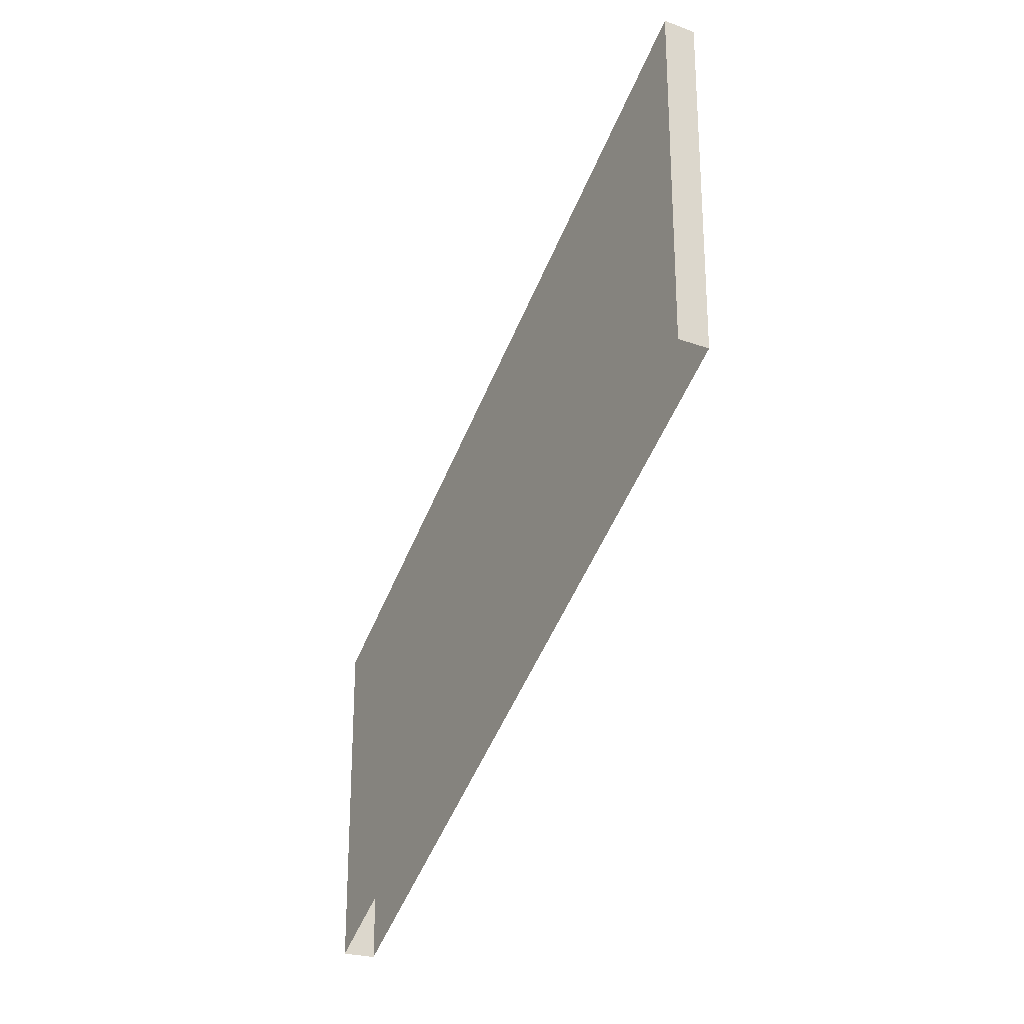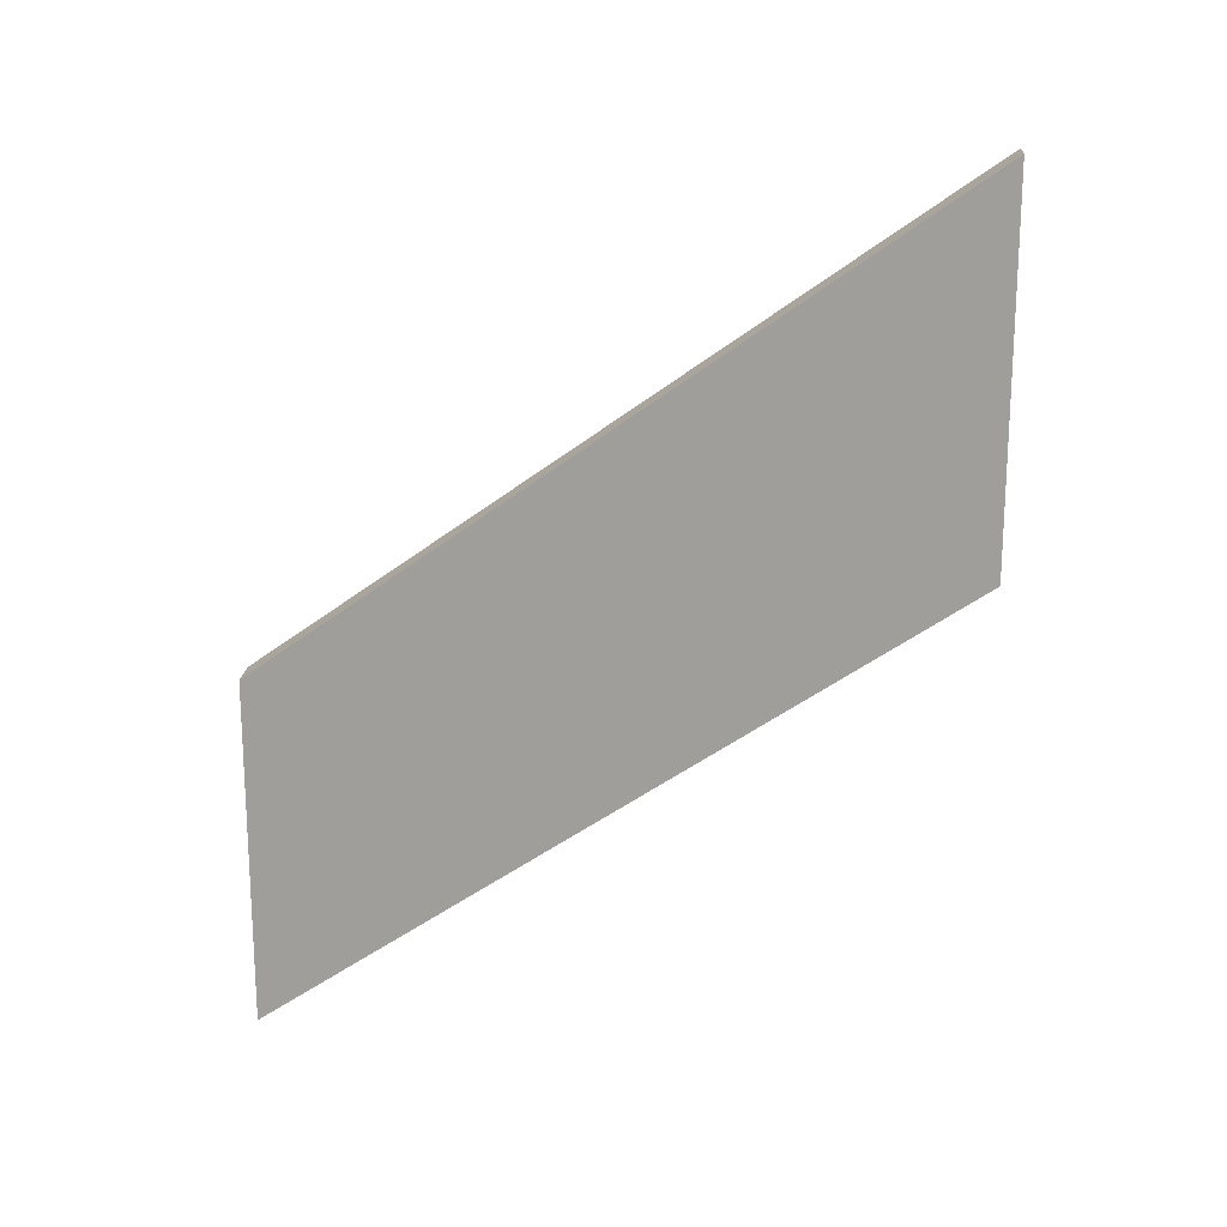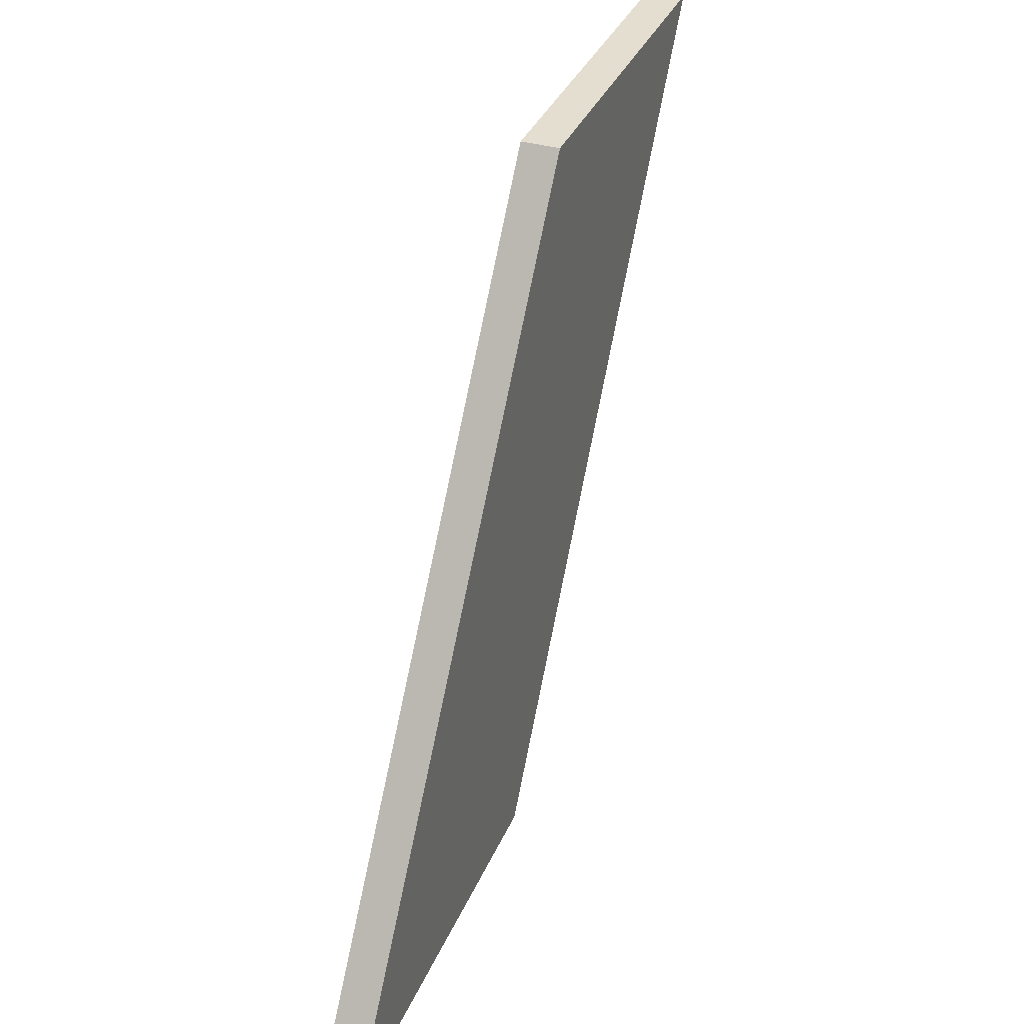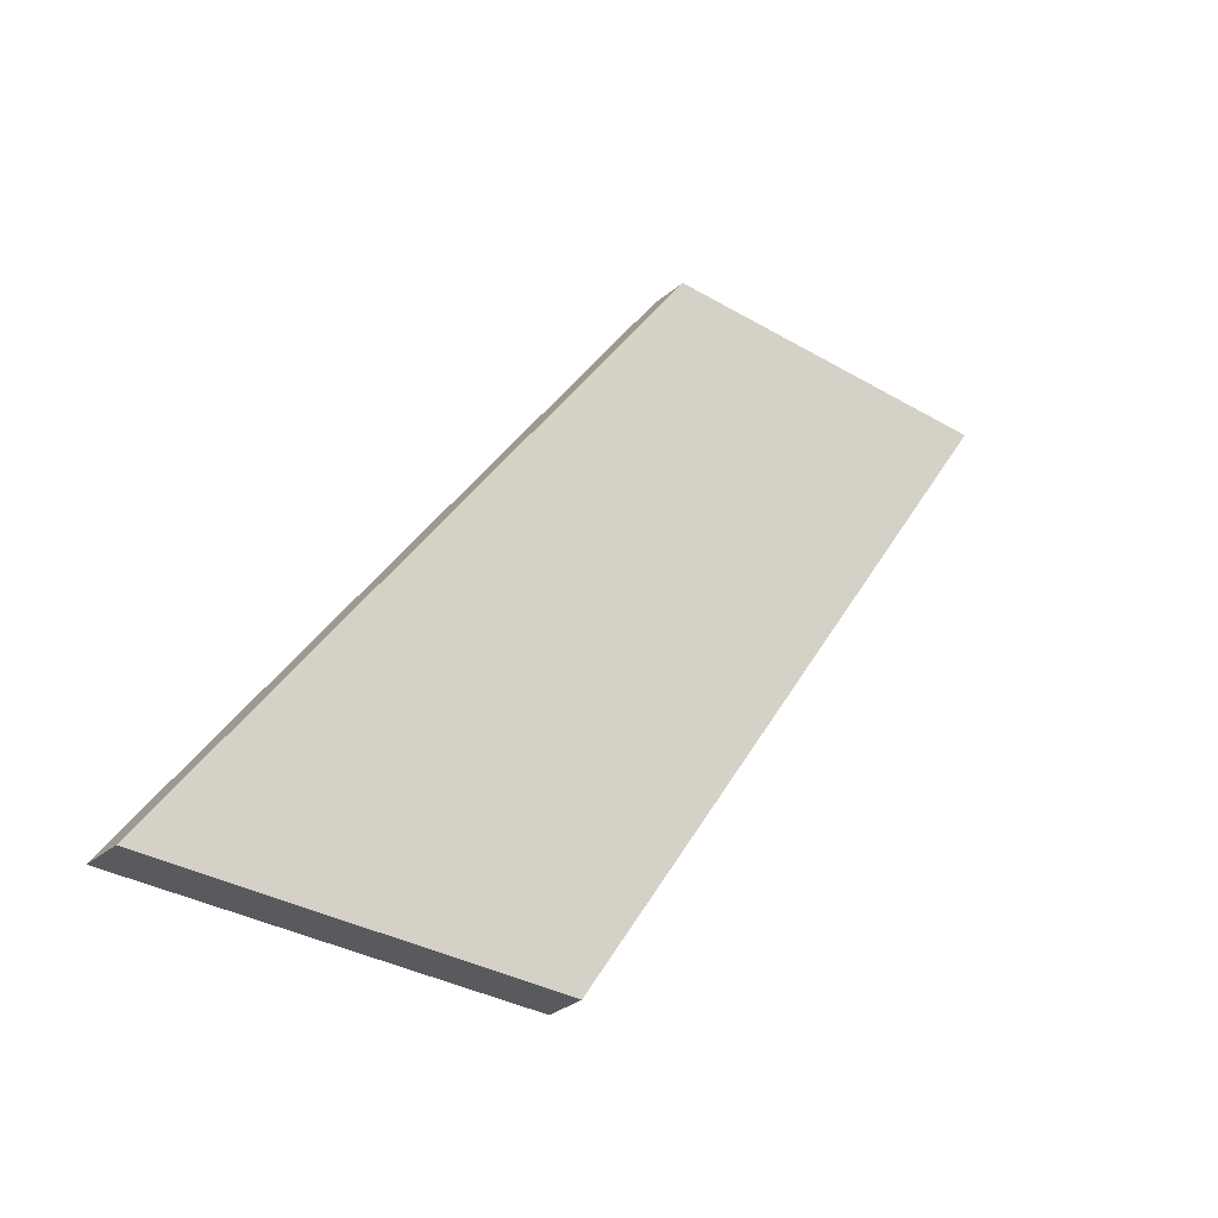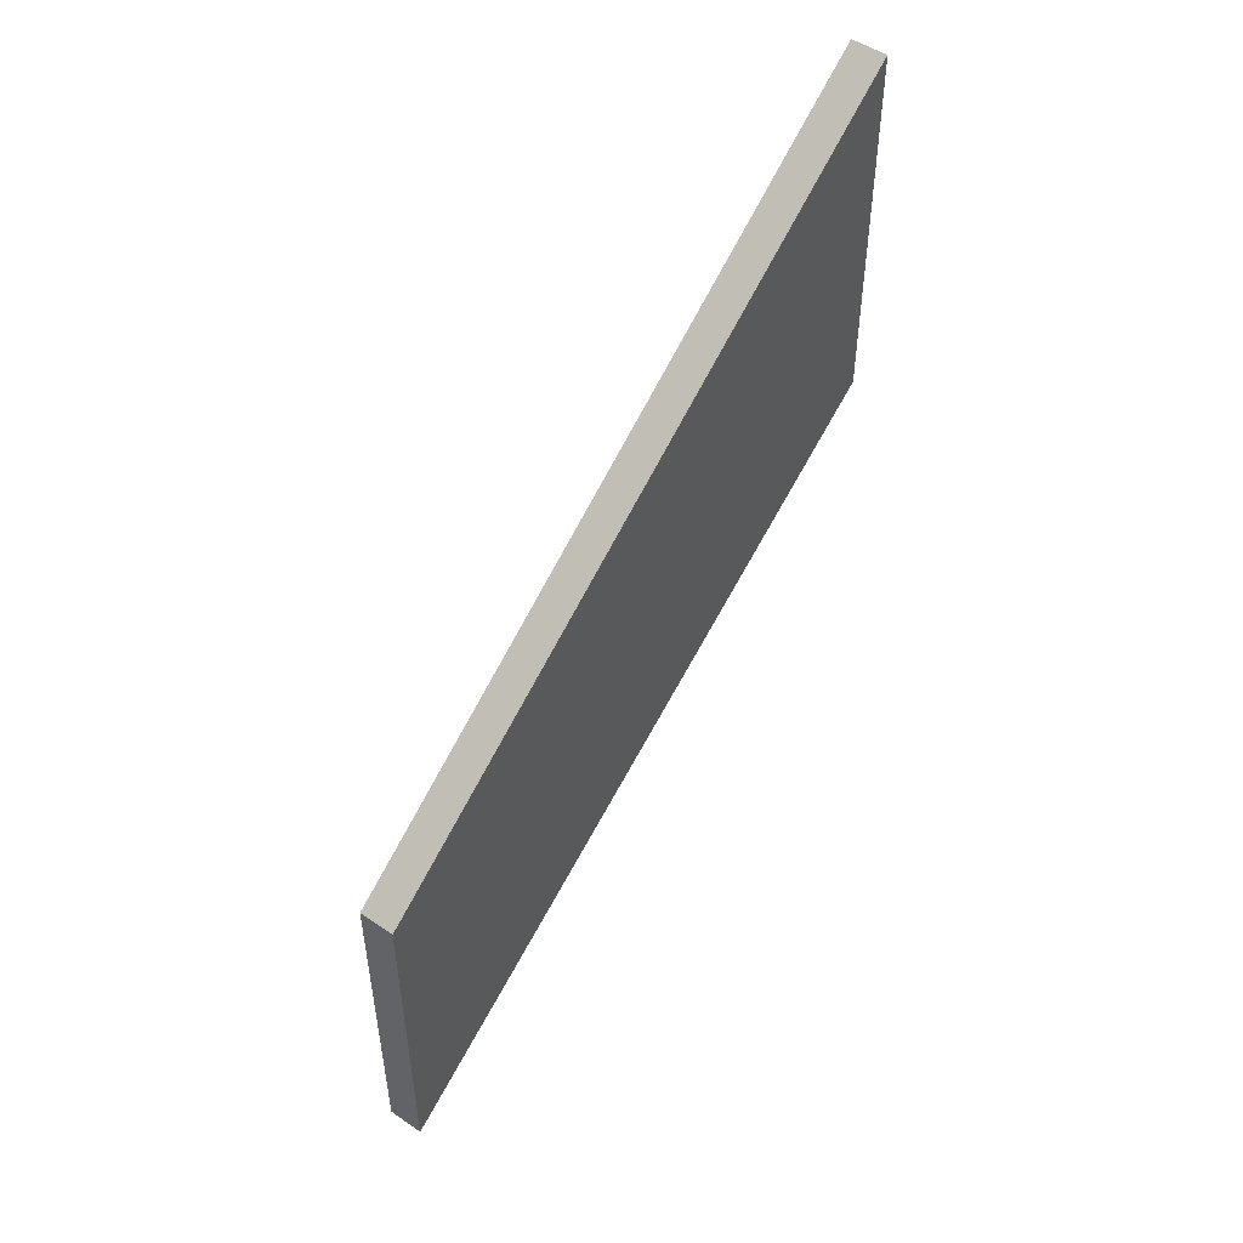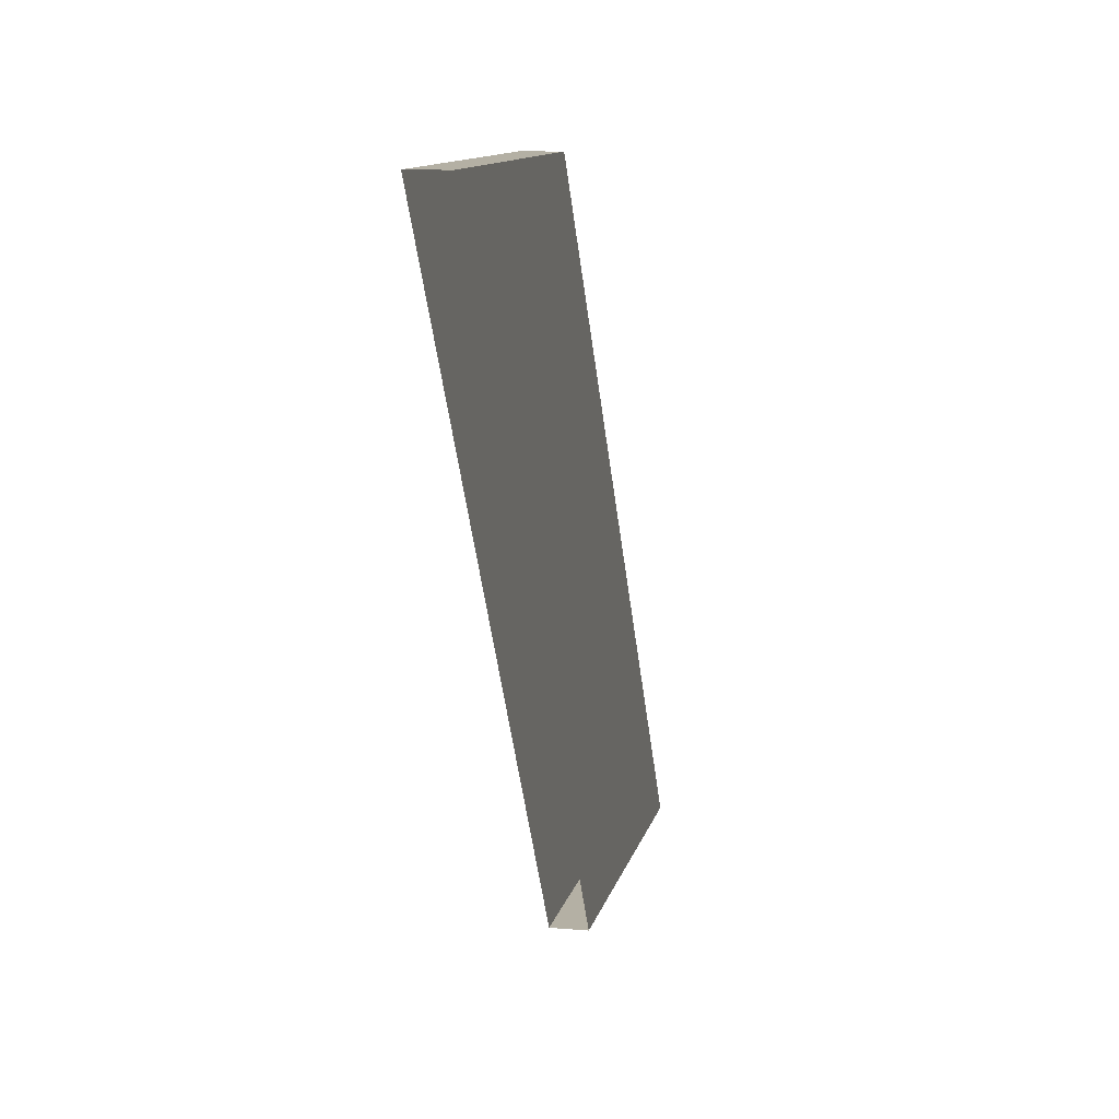
<metadata>
{"format":"obj","ext":"obj","renderer":"f3d","projection":"perspective","resolution":1024,"background":"white","views":[{"elev":-24.7,"azim":-30.3,"up":"+Z"},{"elev":18.4,"azim":-85.5,"up":"+Z"},{"elev":35.8,"azim":21.1,"up":"+Y"},{"elev":-31.2,"azim":49.6,"up":"+Y"},{"elev":50.2,"azim":-143.1,"up":"+Z"},{"elev":11.4,"azim":-168.0,"up":"+Y"}]}
</metadata>
<code>
v -5.98 -116.7 140.5
v -5.98 -116.7 268.4
v 6.271 -116.7 140.5
v -5.98 -116.7 268.4
v 6.271 -116.7 268.4
v 6.271 -116.7 140.5
v -5.98 -116.7 268.4
v -5.98 116.4 104
v 6.271 -116.7 268.4
v -5.98 116.4 104
v 6.271 116.4 104
v 6.271 -116.7 268.4
v -5.98 116.4 104
v -5.98 116.4 -14.7
v 6.271 116.4 104
v -5.98 116.4 -14.7
v 6.271 116.4 -14.7
v 6.271 116.4 104
v 6.271 116.4 -14.7
v 6.271 -116.7 140.5
v 6.271 116.4 104
v 6.271 -116.7 140.5
v 6.271 -116.7 268.4
v 6.271 116.4 104
v -5.98 116.4 -14.7
v -5.98 116.4 104
v -5.98 -116.7 140.5
v -5.98 116.4 104
v -5.98 -116.7 268.4
v -5.98 -116.7 140.5
g metal_chrome_boat
f 3 2 1
f 6 5 4
f 9 8 7
f 12 11 10
f 15 14 13
f 18 17 16
f 21 20 19
f 24 23 22
f 27 26 25
f 30 29 28

</code>
